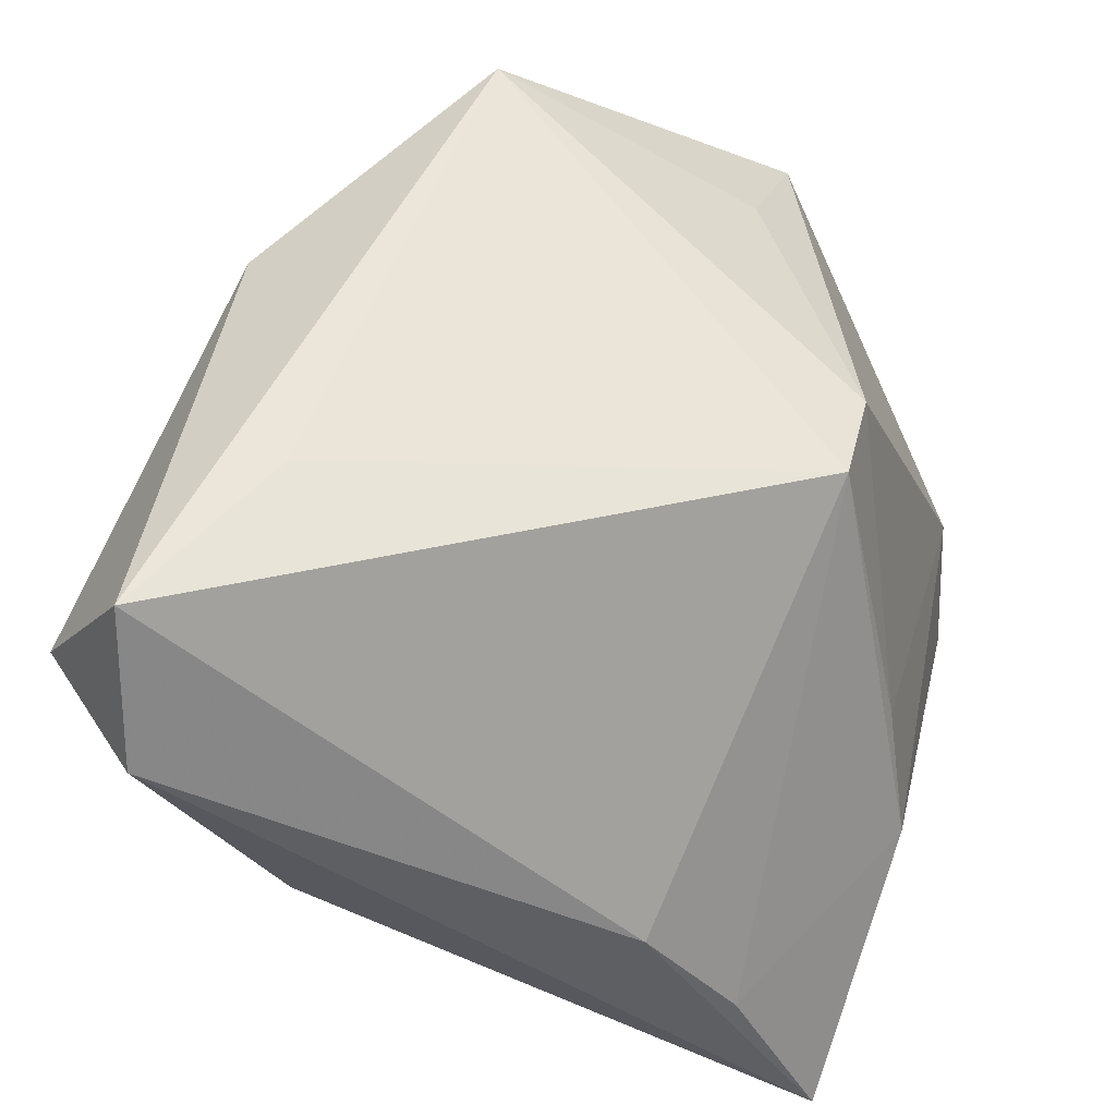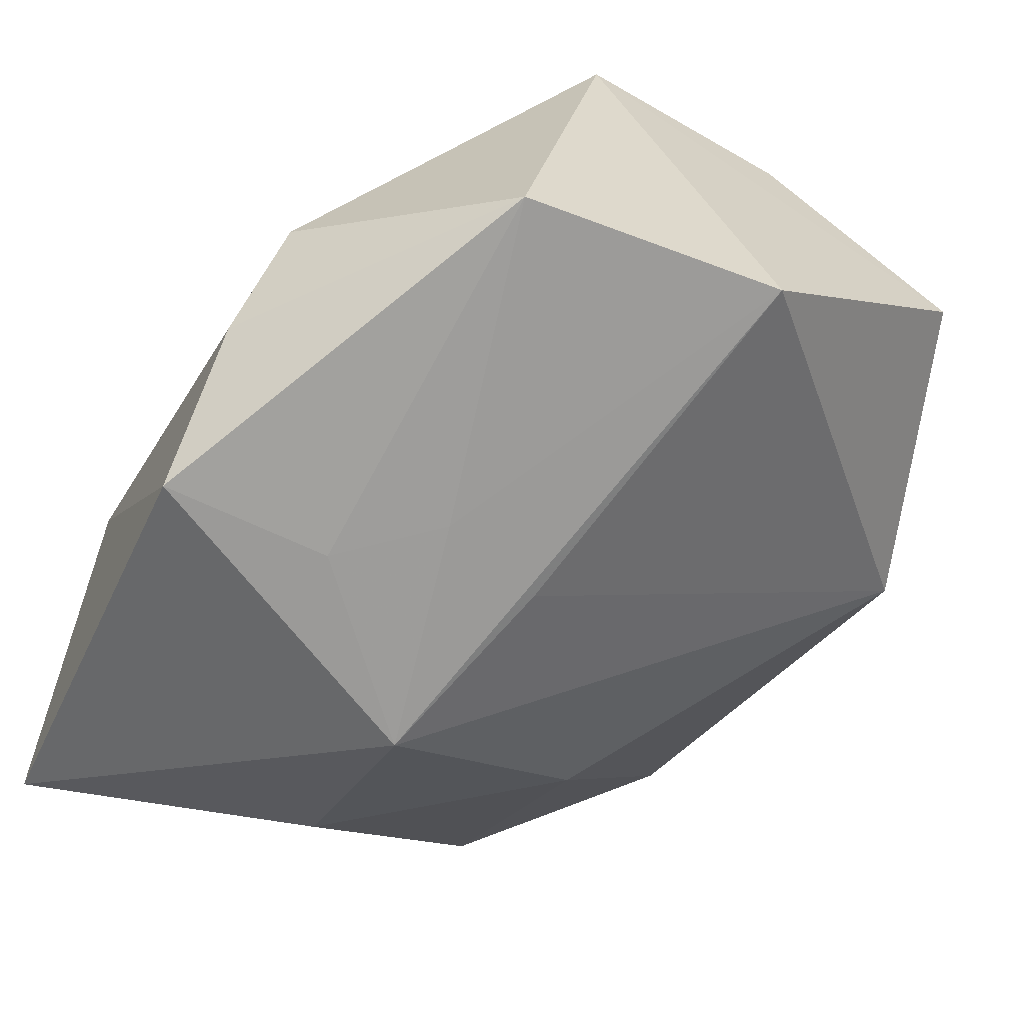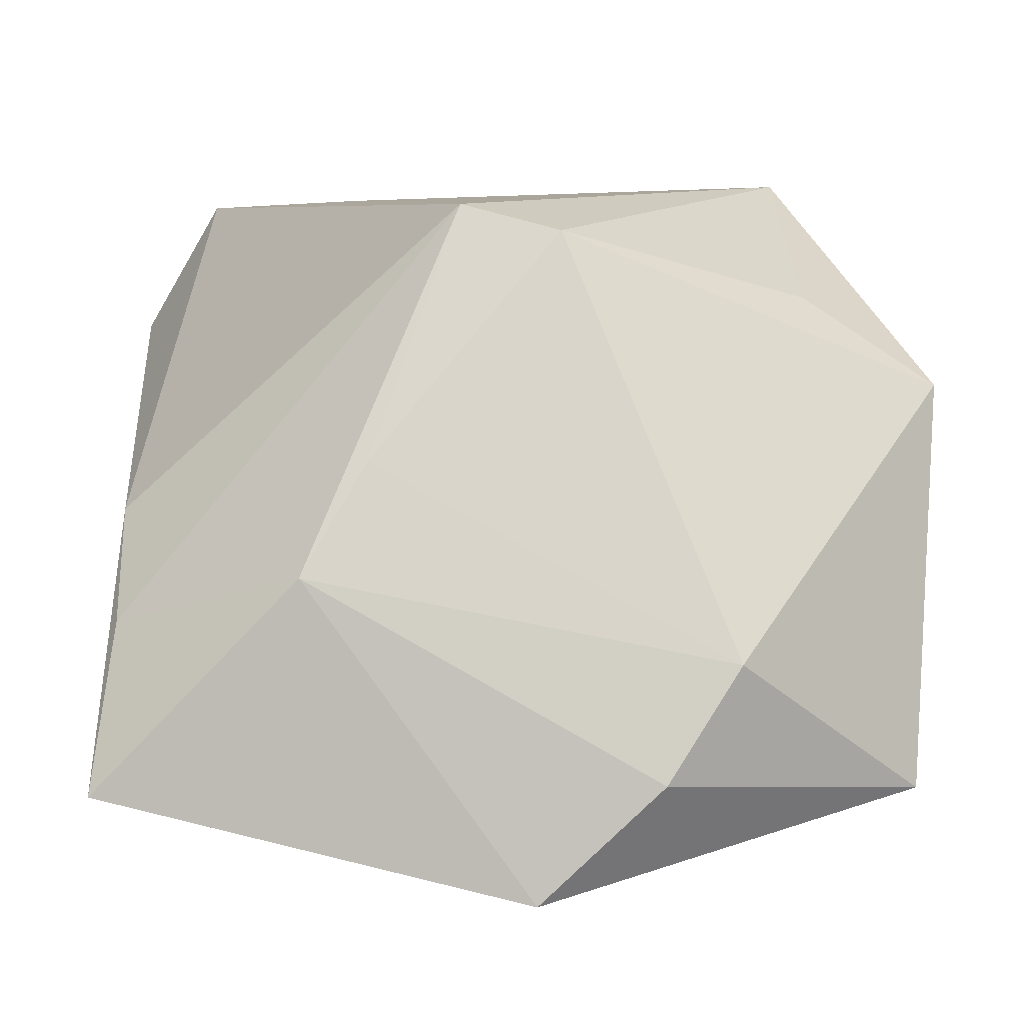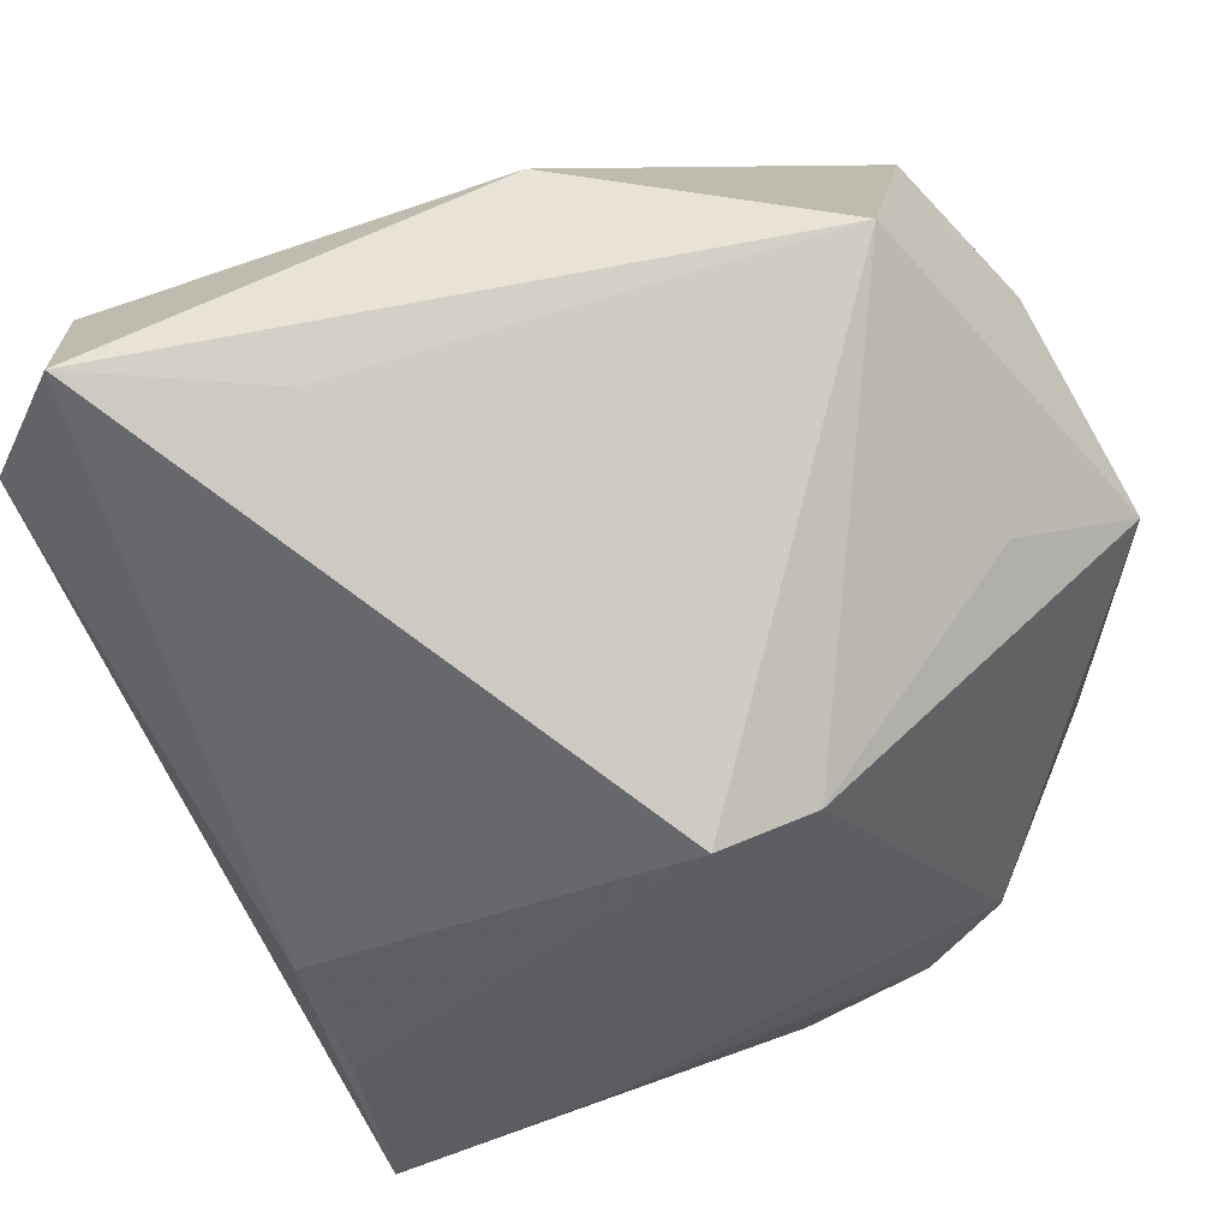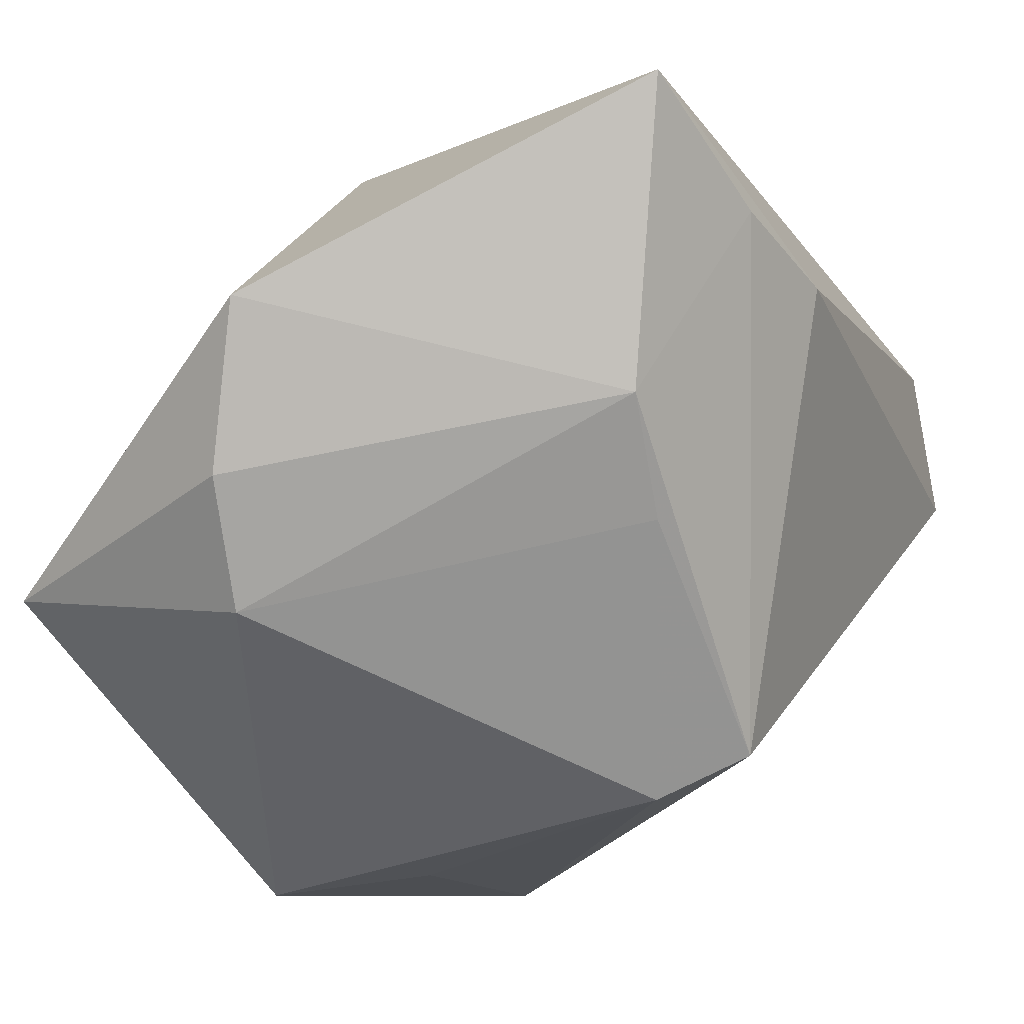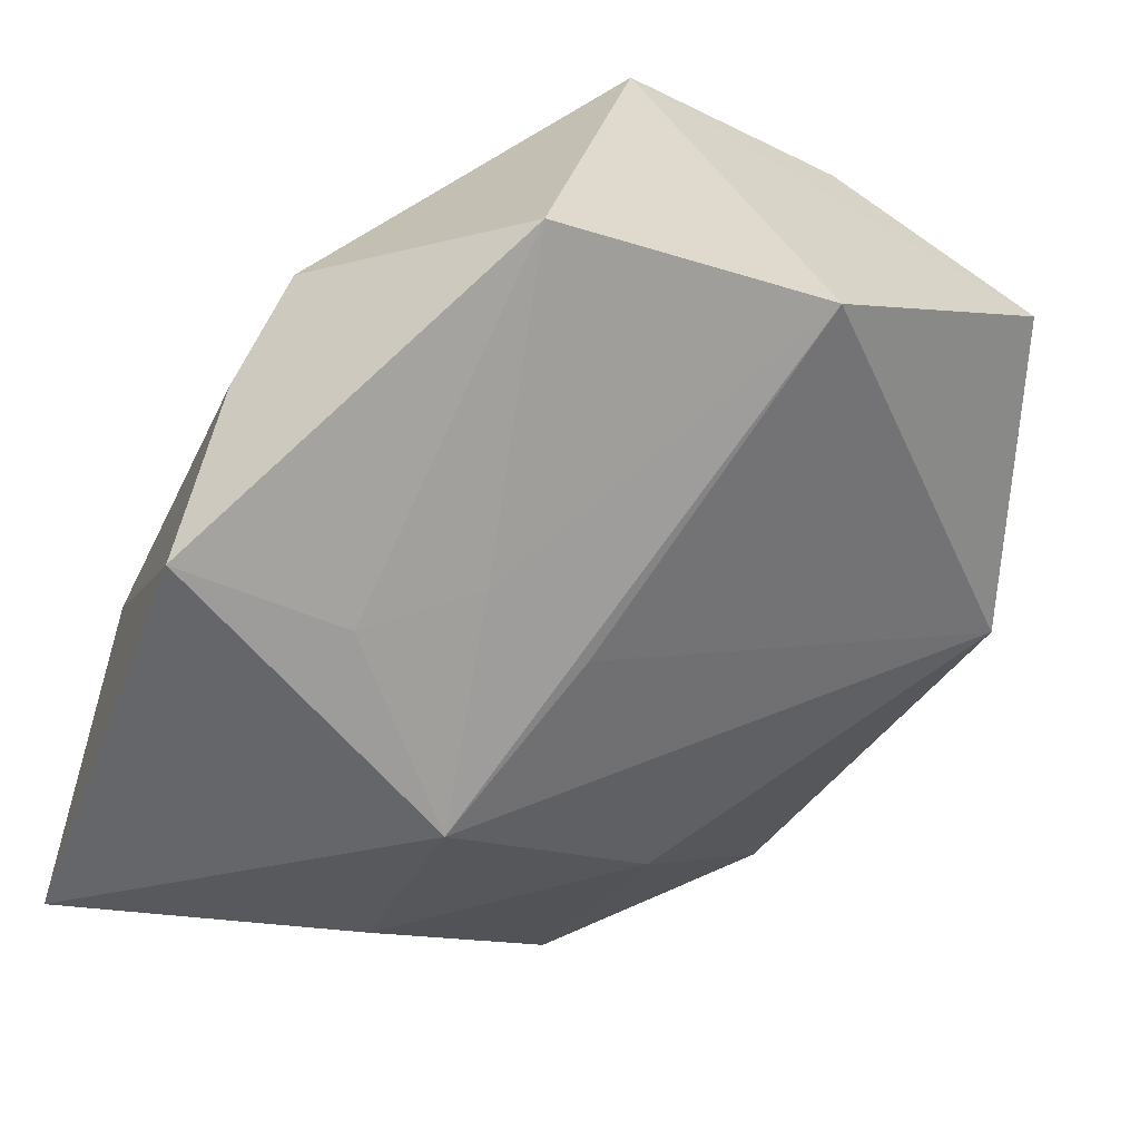
<metadata>
{"format":"obj","ext":"obj","renderer":"f3d","projection":"perspective","resolution":1024,"background":"white","views":[{"elev":56.8,"azim":-78.7,"up":"+Z"},{"elev":-62.9,"azim":58.9,"up":"+Z"},{"elev":-0.3,"azim":-0.5,"up":"+Z"},{"elev":76.2,"azim":-26.8,"up":"+Z"},{"elev":-79.8,"azim":-139.7,"up":"+Y"},{"elev":-63.0,"azim":62.9,"up":"+Z"}]}
</metadata>
<code>
v -0.03614 -0.02126 -0.0108
v 0.003423 -0.02376 0.02381
v -0.005494 -0.02333 0.02617
v 0.001111 -0.03349 -0.0344
v 0.0355 -0.01931 -0.02584
v -0.01096 -0.004501 -0.0344
v 0.03832 0.004585 -0.02154
v 0.03832 0.02546 -0.0002877
v 0.03832 -0.01287 0.01076
v 0.02636 -0.01124 0.019
v 0.03824 0.007112 0.01202
v 0.008477 -0.01044 -0.03084
v 0.01237 0.03619 -0.004637
v -0.03276 0.0286 0.03243
v -0.01708 0.01934 0.03205
v -0.01901 -0.03287 -0.006717
v 0.005782 -0.0003867 -0.02958
v -0.03657 -0.01323 -0.0007349
v 0.01201 -0.03437 -0.02417
v -0.03737 -0.02922 -0.02559
v -0.01336 -0.03022 0.003201
v 0.005915 0.02923 0.02611
v 0.001807 -0.0184 -0.03322
v -0.02955 0.03696 0.0178
v -0.02914 -0.003418 -0.02333
v -0.03689 0.01692 -0.001891
v -0.03976 0.02734 0.01946
v 0.01854 -0.03292 -0.01406
v 0.02586 0.01186 0.03252
v -0.01515 0.01615 -0.0182
f 27 20 18
f 2 28 9
f 2 29 3
f 16 20 4
f 9 28 5
f 5 7 9
f 9 7 8
f 8 7 13
f 13 22 8
f 8 22 29
f 3 18 1
f 1 18 20
f 1 16 3
f 20 16 1
f 4 20 6
f 20 25 6
f 26 20 27
f 26 25 20
f 9 29 10
f 10 2 9
f 29 2 10
f 28 2 21
f 21 16 28
f 21 2 3
f 3 16 21
f 4 5 19
f 19 5 28
f 19 16 4
f 28 16 19
f 24 22 13
f 24 26 27
f 3 29 15
f 11 29 9
f 9 8 11
f 11 8 29
f 23 5 4
f 4 6 23
f 13 7 17
f 17 6 13
f 7 6 17
f 30 6 25
f 25 26 30
f 13 6 30
f 30 24 13
f 26 24 30
f 22 24 14
f 29 22 14
f 14 15 29
f 14 24 27
f 3 15 14
f 14 18 3
f 27 18 14
f 5 23 12
f 12 23 6
f 7 5 12
f 12 6 7

</code>
